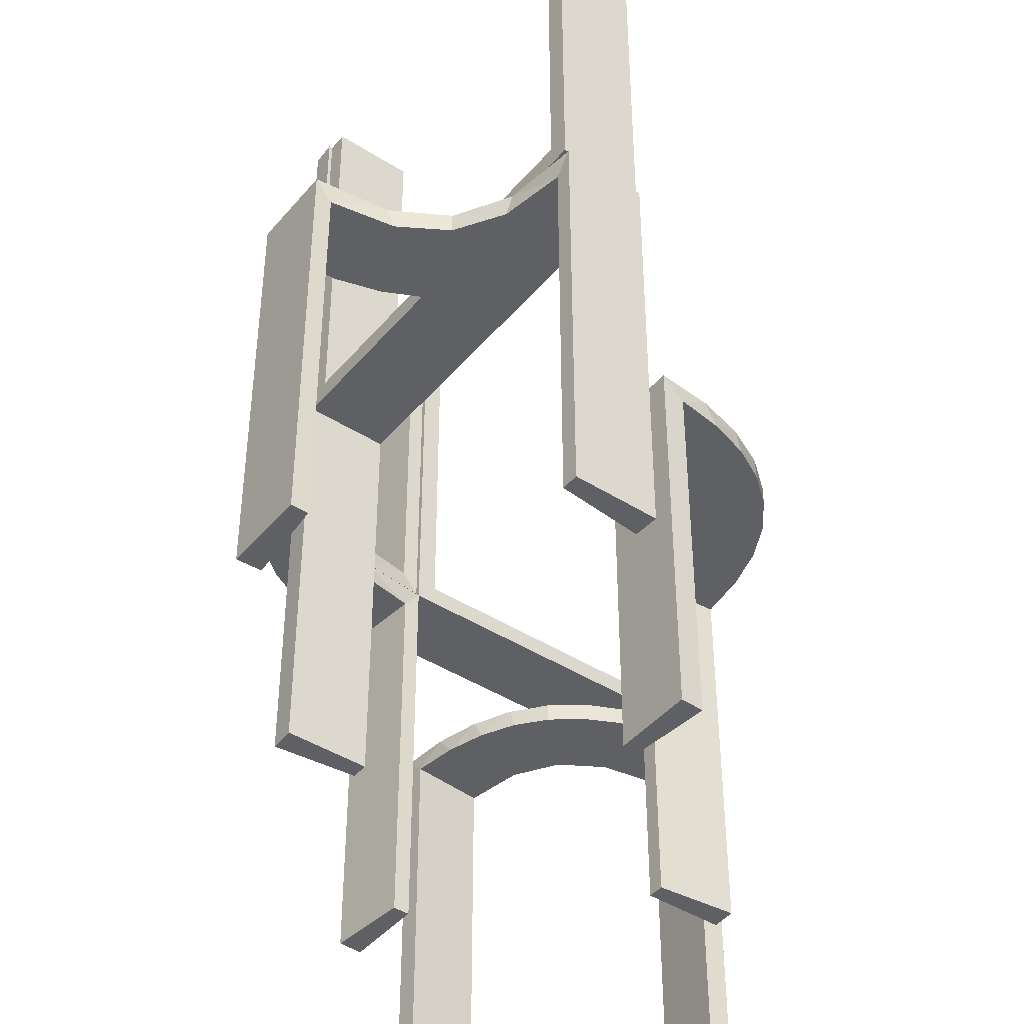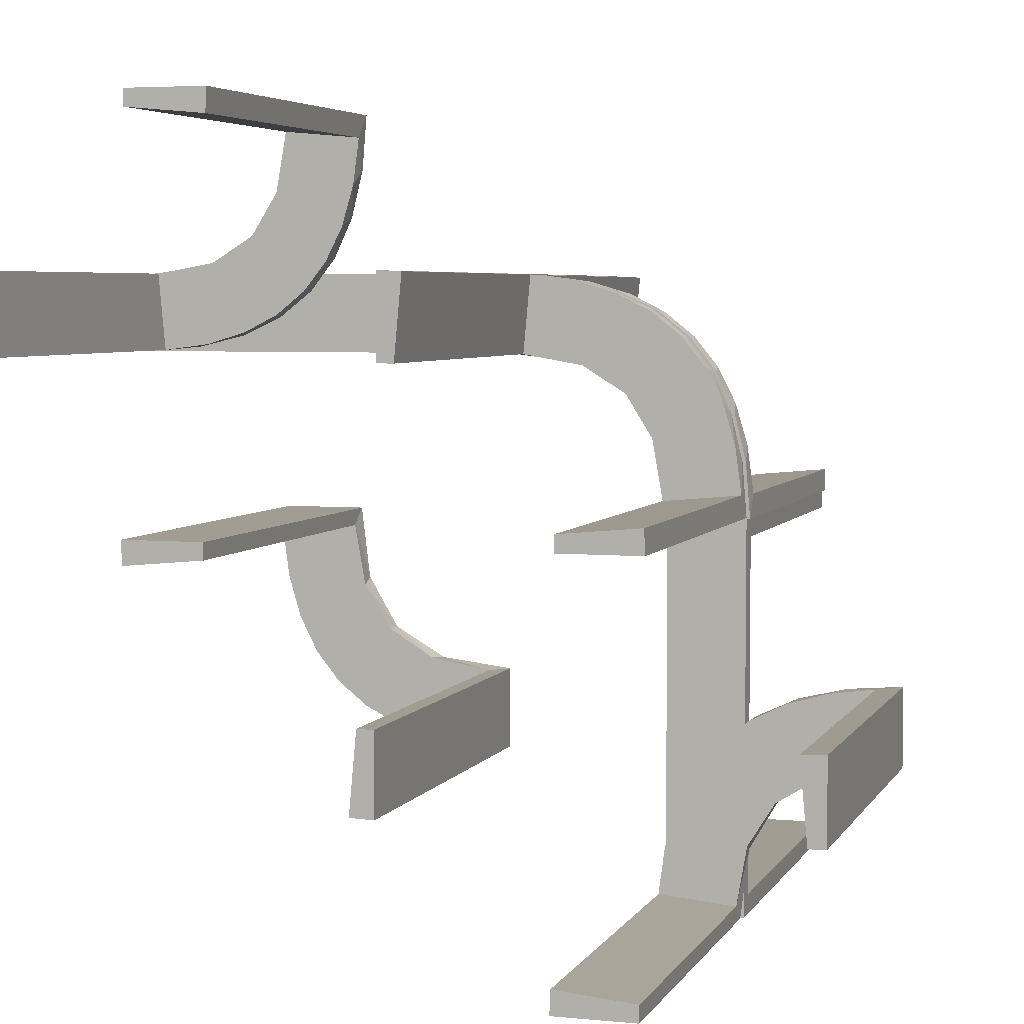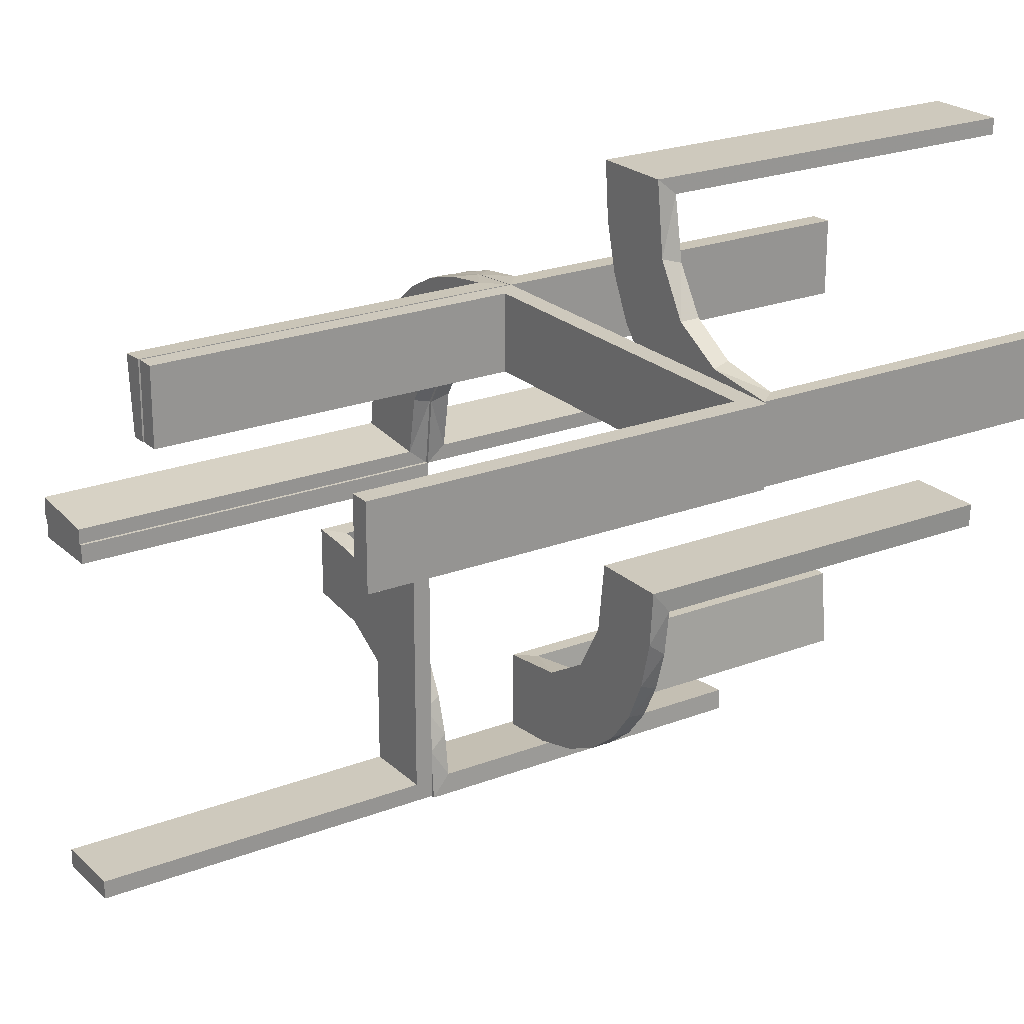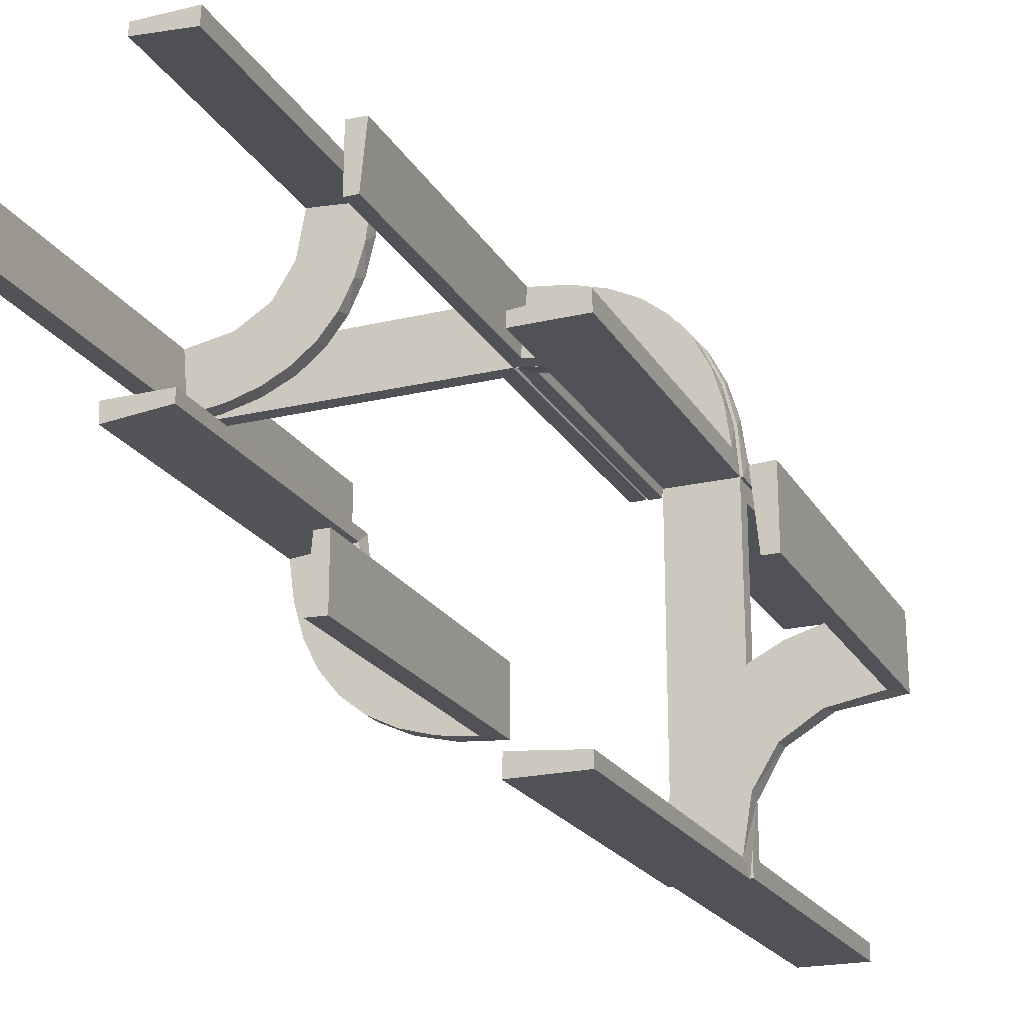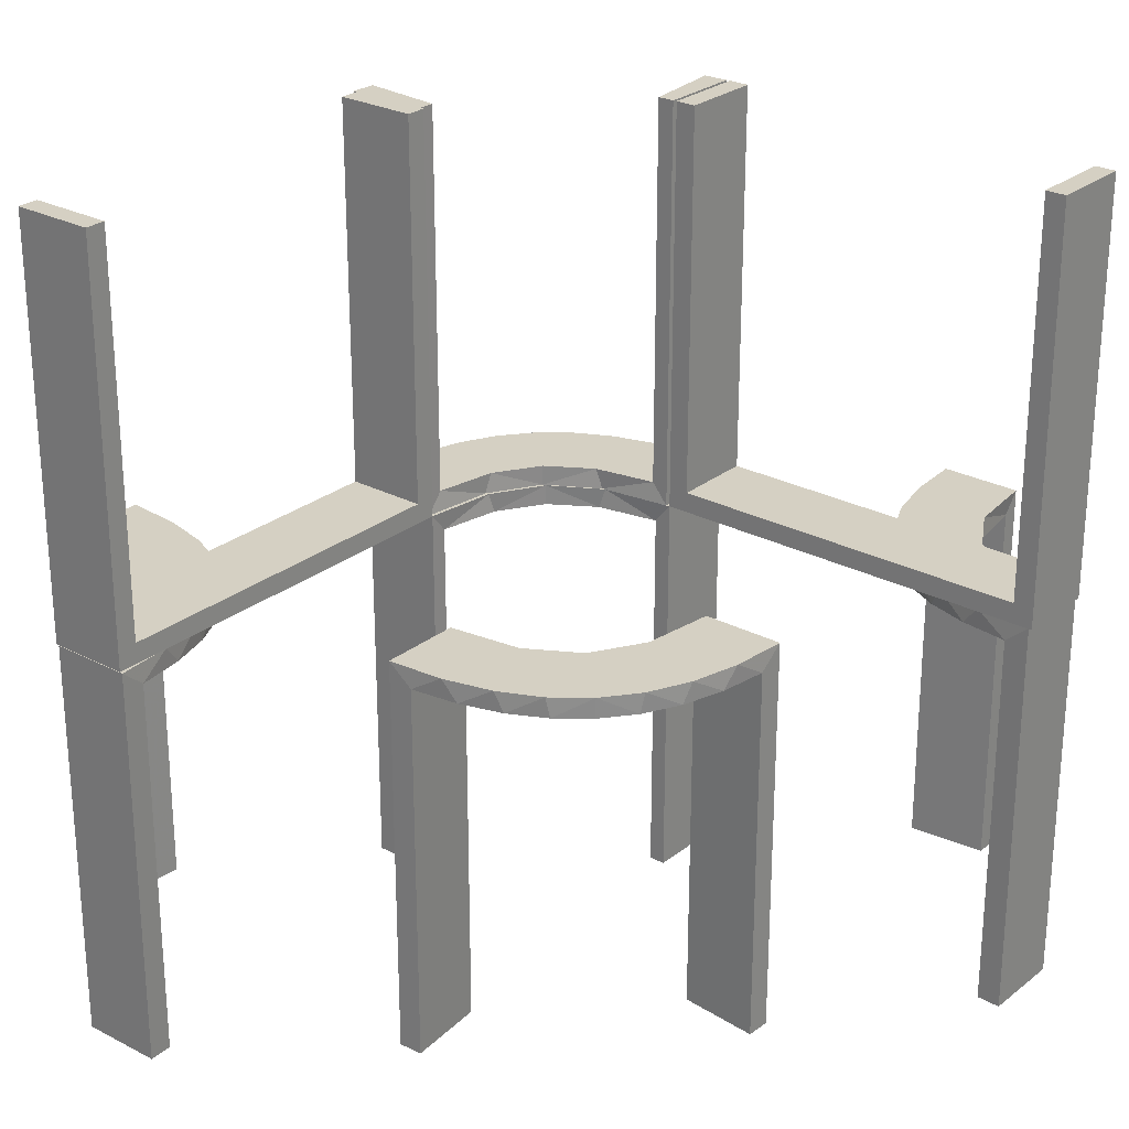
<metadata>
{"format":"obj","ext":"obj","renderer":"f3d","projection":"perspective","resolution":1024,"background":"white","views":[{"elev":-43.4,"azim":-36.9,"up":"+Z"},{"elev":4.7,"azim":-162.7,"up":"+Y"},{"elev":22.7,"azim":56.6,"up":"+Y"},{"elev":-21.5,"azim":-157.3,"up":"+Y"},{"elev":26.4,"azim":39.4,"up":"+Z"}]}
</metadata>
<code>
v 0 0.2 0
v 0 0.2 -0.5
v 0 0.3 0
v 0 0.3 -0.5
v 0 0.3 0.5
v 0 0.3 -0.25
v 0 0.2 0
v 0 0.2 0.5
v 0.3065 0.4117 0
v -0.1011 0.1857 0.025
v 0.475 0.3 0.5
v 0.475 0.3 0.025
v 0.475 0.2 0.5
v 0.475 0.2 0.025
v -0.1909 0.09599 0.025
v -0.2398 -0.32 0
v 0.134 -0.2789 0
v 0.1956 0.5008 0
v 0.1956 0.5008 -0.5
v -0.2 0 0
v -0.2 0 0.5
v -0.2 -0.475 0.5
v -0.2 -0.475 0.025
v -0.2 -0.5 0
v -0.2 -0.5 0.5
v -0.2 -0.025 0.5
v -0.2 -0.025 0.025
v -0.09324 0.29 0.025
v -0.4752 -0.3009 -0.025
v -0.4752 -0.3009 -0.1833
v -0.4752 -0.3009 -0.3417
v -0.4752 -0.3009 -0.5
v 0.07373 -0.2936 0
v -0.3989 -0.3143 -0.025
v 0.3148 0.245 0
v -0.02957 0.2988 -0.025
v -0.02957 0.2988 -0.5
v -0.02957 0.2988 -0.2625
v 0.03392 -0.298 -0.025
v 0.03392 -0.298 -0.5
v 0.03392 -0.298 -0.2625
v -0.3101 -0.2479 -0.025
v -0.2572 0.1847 0.025
v -0.1296 0.2796 0
v -0.09346 0.1883 0
v 0.2798 -0.1401 -0.025
v 0.3548 0.2253 -0.025
v -0.1999 0.02041 -0.025
v -0.1999 0.02041 -0.1833
v -0.1999 0.02041 -0.3417
v -0.1999 0.02041 -0.5
v -0.216 -0.3711 0
v 0.2958 0.4804 -0.025
v 0.2958 0.4804 -0.1833
v 0.2958 0.4804 -0.3417
v 0.2958 0.4804 -0.5
v -0.2272 0.2221 0
v -0.2272 0.2221 0.025
v 0.2602 -0.18 0
v -0.3031 0.02878 0.2625
v -0.3031 0.02878 0.5
v -0.3031 0.02878 0.025
v -0.1521 0.1521 0
v -0.1521 0.1521 -0.025
v 0.4068 0.21 -0.025
v -0.2044 -0.0007887 0
v -0.2044 -0.0007887 0.5
v -0.1855 0.2528 -0.025
v 0.3435 0.3486 0
v 0.3435 0.3486 -0.025
v -0.2048 -0.4119 -0.025
v -0.1852 0.255 0
v -0.09678 0.1865 -0.025
v -0.1865 0.09678 -0.025
v -0.2952 0.0881 0.025
v 0.1565 -0.1514 0
v 0.1565 -0.1514 -0.025
v -0.2956 -0.5008 0
v -0.2956 -0.5008 -0.5
v -0.2956 -0.5008 -0.25
v 0.09324 -0.29 -0.025
v -0.2558 0.1808 0
v -0.1452 0.2747 0.025
v -0.1969 -0.4712 -0.025
v -0.1969 -0.4712 -0.5
v -0.1969 -0.4712 -0.2625
v -0.2755 0.1409 -0.025
v -0.2728 -0.2779 0
v -0.2728 -0.2779 -0.025
v 0.2042 -0.01962 -0.025
v 0.2042 -0.01962 -0.1833
v 0.2042 -0.01962 -0.3417
v 0.2042 -0.01962 -0.5
v -0.284 0.1289 0
v 0.1452 -0.2747 -0.025
v 0.2202 0.3599 -0.025
v -0.4065 -0.3117 0
v -0.4956 -0.3008 0
v -0.4956 -0.3008 -0.5
v -0.4956 -0.2008 0
v -0.4956 -0.2008 -0.5
v -0.4956 -0.2008 -0.25
v -0.2428 -0.3153 -0.025
v -0.2013 -0.4314 0
v -0.08911 0.1891 0
v 0.4661 0.202 -0.025
v 0.4661 0.202 -0.5
v 0.4661 0.202 -0.2625
v 0.1852 -0.255 0
v 0.4263 0.2064 0
v -0.02476 0.1991 0.5
v -0.02476 0.1991 0.3417
v -0.02476 0.1991 0.1833
v -0.02476 0.1991 0.025
v -0.2229 0.2229 0
v -0.2229 0.2229 -0.025
v -0.3 0 0
v -0.3 0 0.5
v -0.3 -0.475 0.5
v -0.3 -0.475 0.025
v -0.3 -0.5 0
v -0.3 -0.5 0.5
v -0.3 -0.025 0.5
v -0.3 -0.025 0.025
v 0.3044 0.0007882 0
v 0.3044 0.0007882 -0.5
v 0.366 0.2211 0
v -0.1808 0.2558 0
v -0.3091 -0.404 -0.025
v 0.025 0.3 0.5
v 0.025 0.3 0.025
v 0.025 0.2 0.5
v 0.025 0.2 0.025
v -0.2908 0.08889 -0.025
v 0.1935 -0.08832 0
v -0.2987 0.06859 0
v 0.5 0.3 0
v 0.5 0.3 0.5
v 0.5 0.2 0
v 0.5 0.2 0.5
v 0.2987 -0.06859 0
v -0.1935 0.08832 0
v -0.1409 0.2755 -0.025
v -0.07373 0.2936 0
v 0.3091 0.404 -0.025
v -0.08889 0.2908 -0.025
v -0.366 -0.2211 0
v -0.3044 -0.0007887 0
v -0.3044 -0.0007887 0.25
v -0.3044 -0.0007887 0.5
v 0.02476 -0.1991 -0.025
v 0.02476 -0.1991 -0.1833
v 0.02476 -0.1991 -0.3417
v 0.02476 -0.1991 -0.5
v -0.4263 -0.2064 0
v 0.1011 -0.1857 -0.025
v -0.2528 0.1855 -0.025
v -0.4661 -0.202 -0.025
v -0.4661 -0.202 -0.5
v -0.4661 -0.202 -0.2625
v 0.2013 0.4314 0
v 0.1899 -0.2521 -0.025
v 0.2428 0.3153 -0.025
v 0.4956 0.2008 0
v 0.4956 0.2008 -0.5
v 0.4956 0.2008 -0.25
v 0.4956 0.3008 0
v 0.4956 0.3008 -0.5
v 0.4065 0.3117 0
v -0.2202 -0.3599 -0.025
v -0.2988 0.02957 -0.025
v -0.2988 0.02957 -0.5
v -0.2988 0.02957 -0.2625
v 0.284 -0.1289 0
v -0.2042 0.01962 0.5
v -0.2042 0.01962 0.3417
v -0.2042 0.01962 0.1833
v -0.2042 0.01962 0.025
v 0.2728 0.2779 0
v 0.2728 0.2779 -0.025
v 0.1969 0.4712 -0.025
v 0.1969 0.4712 -0.5
v 0.1969 0.4712 -0.2625
v -0.2 0 0
v -0.2 0 -0.5
v -0.2 0 -0.25
v 0.2956 0.5008 0
v 0.2956 0.5008 -0.5
v 0.2956 0.5008 -0.25
v -0.1565 0.1514 0
v -0.1565 0.1514 0.025
v -0.1891 0.08911 0
v 0.2952 -0.0881 -0.025
v -0.1899 0.2521 0.025
v -0.06937 0.2944 0
v 0.2048 0.4119 -0.025
v -0.3435 -0.3486 0
v -0.3435 -0.3486 -0.025
v -0.004353 0.1992 0
v -0.004353 0.1992 0.25
v -0.004353 0.1992 0.5
v -0.004353 0.2992 0
v -0.004353 0.2992 0.5
v 0.2044 0.0007882 0
v 0.2044 0.0007882 -0.5
v 0.2044 0.0007882 -0.25
v -0.4068 -0.21 -0.025
v -0.3 0 0
v -0.3 0 -0.5
v -0.2796 0.1296 0
v 0.3031 -0.02878 -0.025
v 0.3031 -0.02878 -0.5
v 0.3031 -0.02878 -0.2625
v -0.2602 0.18 0
v 0.2272 -0.2221 0
v 0.2272 -0.2221 -0.025
v -0.2958 -0.4804 -0.025
v -0.2958 -0.4804 -0.1833
v -0.2958 -0.4804 -0.3417
v -0.2958 -0.4804 -0.5
v 0.216 0.3711 0
v -0.3548 -0.2253 -0.025
v -0.2798 0.1401 0.025
v 0.09346 -0.1883 0
v 0.004352 -0.2992 0
v 0.004352 -0.2992 -0.5
v 0.004352 -0.2992 -0.25
v 0.004352 -0.1992 0
v 0.004352 -0.1992 -0.5
v 0.2572 -0.1847 -0.025
v 0.3101 0.2479 -0.025
v -0.02041 0.1999 -0.025
v -0.02041 0.1999 -0.1833
v -0.02041 0.1999 -0.3417
v -0.02041 0.1999 -0.5
v -0.03392 0.298 0.2625
v -0.03392 0.298 0.5
v -0.03392 0.298 0.025
v -0.3148 -0.245 0
v 0.3989 0.3143 -0.025
v 0.4752 0.3009 -0.025
v 0.4752 0.3009 -0.1833
v 0.4752 0.3009 -0.3417
v 0.4752 0.3009 -0.5
v -0.1956 -0.5008 0
v -0.1956 -0.5008 -0.5
v -0.134 0.2789 0
v 0.2398 0.32 0
v 0.1909 -0.09599 -0.025
v -0.2944 0.06937 0
v -0.3065 -0.4117 0
f 30 29 98
f 98 29 97
f 198 197 34
f 31 30 99
f 98 99 30
f 99 32 31
f 197 198 129
f 251 129 217
f 218 80 78
f 79 219 220
f 219 79 80
f 218 219 80
f 100 155 158
f 102 100 158
f 222 207 147
f 147 239 222
f 101 102 160
f 239 88 42
f 103 89 88
f 16 52 170
f 52 104 71
f 104 245 84
f 86 84 245
f 86 246 85
f 86 245 246
f 98 97 155
f 97 197 239
f 98 155 100
f 239 197 88
f 16 88 197
f 197 251 16
f 78 104 251
f 78 245 104
f 104 52 251
f 80 245 78
f 246 80 79
f 245 80 246
f 102 101 99
f 100 102 98
f 99 98 102
f 85 220 219
f 86 85 219
f 218 217 84
f 219 218 86
f 71 84 217
f 217 129 71
f 103 198 89
f 103 170 129
f 198 103 129
f 198 34 42
f 34 29 207
f 207 222 34
f 89 198 42
f 29 30 158
f 159 31 32
f 31 159 160
f 30 31 160
f 32 99 101
f 101 159 32
f 246 79 220
f 220 85 246
f 29 34 97
f 197 97 34
f 197 129 251
f 251 217 78
f 218 78 217
f 155 207 158
f 102 158 160
f 207 155 147
f 239 42 222
f 101 160 159
f 88 89 42
f 103 88 16
f 16 170 103
f 52 71 170
f 104 84 71
f 97 147 155
f 97 239 147
f 251 52 16
f 218 84 86
f 129 170 71
f 34 222 42
f 29 158 207
f 30 160 158
f 122 121 120
f 124 120 121
f 117 118 124
f 121 117 124
f 25 22 23
f 27 24 23
f 20 27 21
f 24 27 20
f 24 20 117
f 20 21 118
f 25 24 121
f 23 22 119
f 26 27 124
f 27 23 120
f 25 122 119
f 26 123 118
f 122 120 119
f 118 123 124
f 25 23 24
f 27 26 21
f 24 117 121
f 20 118 117
f 25 121 122
f 23 119 120
f 26 124 123
f 27 120 124
f 25 119 22
f 26 118 21
f 152 151 228
f 228 151 224
f 77 76 156
f 153 152 229
f 228 229 152
f 229 154 153
f 76 77 249
f 135 249 90
f 91 206 204
f 205 92 93
f 92 205 206
f 91 92 206
f 225 33 39
f 227 225 39
f 95 81 17
f 17 109 95
f 226 227 41
f 109 215 162
f 230 216 215
f 59 174 46
f 174 141 193
f 141 125 211
f 213 211 125
f 213 126 212
f 213 125 126
f 33 225 228
f 228 224 33
f 109 76 215
f 109 17 224
f 76 109 224
f 76 135 59
f 135 204 141
f 141 174 135
f 215 76 59
f 206 125 204
f 126 206 205
f 125 206 126
f 227 226 229
f 225 227 228
f 229 228 227
f 212 93 92
f 213 212 92
f 91 90 211
f 92 91 213
f 193 211 90
f 249 193 90
f 249 46 193
f 230 77 216
f 230 46 249
f 77 230 249
f 77 156 162
f 156 151 81
f 156 95 162
f 151 39 81
f 151 152 39
f 40 153 154
f 153 40 41
f 152 153 41
f 154 229 226
f 226 40 154
f 126 205 93
f 93 212 126
f 151 156 224
f 76 224 156
f 76 249 135
f 135 90 204
f 91 204 90
f 33 81 39
f 227 39 41
f 81 33 17
f 109 162 95
f 226 41 40
f 215 216 162
f 230 215 59
f 59 46 230
f 174 193 46
f 141 211 193
f 224 17 33
f 135 174 59
f 204 125 141
f 91 211 213
f 77 162 216
f 156 81 95
f 152 41 39
f 1 105 195
f 105 63 128
f 44 195 105
f 128 63 115
f 82 115 63
f 63 192 82
f 192 184 250
f 250 210 192
f 134 171 48
f 48 74 134
f 157 64 116
f 157 87 74
f 64 157 74
f 64 73 68
f 146 73 232
f 232 36 146
f 146 143 73
f 116 64 68
f 186 50 185
f 49 50 186
f 49 186 184
f 48 184 192
f 63 64 74
f 2 235 234
f 233 2 234
f 1 2 233
f 105 73 63
f 1 232 105
f 233 232 1
f 173 209 172
f 208 209 173
f 171 134 250
f 134 87 210
f 115 82 157
f 82 210 87
f 116 68 115
f 68 143 128
f 4 6 38
f 6 36 38
f 146 36 195
f 3 36 6
f 195 44 146
f 6 4 2
f 3 6 1
f 2 1 6
f 186 208 184
f 209 186 185
f 208 186 209
f 232 233 36
f 234 235 37
f 233 234 38
f 51 50 172
f 171 49 48
f 49 171 173
f 50 49 173
f 4 235 2
f 235 4 37
f 51 209 185
f 209 51 172
f 1 195 3
f 105 128 44
f 192 210 82
f 184 208 250
f 74 87 134
f 73 143 68
f 50 51 185
f 49 184 48
f 48 192 74
f 63 74 192
f 73 64 63
f 232 73 105
f 208 173 171
f 171 250 208
f 134 210 250
f 115 157 116
f 82 87 157
f 68 128 115
f 143 44 128
f 4 38 37
f 36 3 195
f 44 143 146
f 233 38 36
f 234 37 38
f 50 173 172
f 177 178 66
f 66 178 142
f 191 190 15
f 176 177 67
f 66 67 177
f 67 175 176
f 190 191 10
f 45 10 114
f 113 200 199
f 201 112 111
f 112 201 200
f 113 112 200
f 148 136 62
f 149 148 62
f 223 75 94
f 94 214 223
f 150 149 60
f 214 57 43
f 194 58 57
f 72 247 83
f 247 144 28
f 144 202 238
f 236 238 202
f 236 203 237
f 236 202 203
f 66 142 136
f 142 190 214
f 66 136 148
f 214 190 57
f 72 57 190
f 45 72 190
f 45 199 144
f 45 247 72
f 144 247 45
f 200 202 199
f 203 200 201
f 202 200 203
f 149 150 67
f 148 149 66
f 67 66 149
f 237 111 112
f 236 237 112
f 113 114 238
f 112 113 236
f 28 238 114
f 114 10 28
f 194 191 58
f 194 83 10
f 191 194 10
f 191 15 43
f 15 178 75
f 15 223 43
f 75 223 15
f 178 177 62
f 61 176 175
f 176 61 60
f 177 176 60
f 175 67 150
f 150 61 175
f 203 201 111
f 111 237 203
f 178 15 142
f 190 142 15
f 190 10 45
f 45 114 199
f 113 199 114
f 136 75 62
f 149 62 60
f 75 136 94
f 214 43 223
f 150 60 61
f 57 58 43
f 194 57 72
f 72 83 194
f 247 28 83
f 144 238 28
f 142 94 136
f 142 214 94
f 199 202 144
f 113 238 236
f 10 83 28
f 191 43 58
f 178 62 75
f 177 60 62
f 242 241 167
f 167 241 169
f 70 69 240
f 243 242 168
f 167 168 242
f 168 244 243
f 69 70 145
f 9 145 53
f 54 189 187
f 188 55 56
f 55 188 189
f 54 55 189
f 164 110 106
f 166 164 106
f 47 65 127
f 127 35 47
f 165 166 108
f 35 179 231
f 163 180 179
f 248 221 96
f 221 161 196
f 161 18 181
f 183 181 18
f 183 19 182
f 183 18 19
f 167 169 110
f 169 69 35
f 167 110 164
f 35 69 179
f 248 179 69
f 69 9 248
f 187 161 9
f 187 18 161
f 161 221 9
f 189 18 187
f 19 189 188
f 18 189 19
f 166 165 168
f 164 166 167
f 168 167 166
f 182 56 55
f 183 182 55
f 54 53 181
f 55 54 183
f 196 181 53
f 53 145 196
f 163 70 180
f 163 96 145
f 70 163 145
f 70 240 231
f 240 241 65
f 65 47 240
f 180 70 231
f 241 242 106
f 107 243 244
f 243 107 108
f 242 243 108
f 244 168 165
f 165 107 244
f 19 188 56
f 56 182 19
f 241 240 169
f 69 169 240
f 69 145 9
f 9 53 187
f 54 187 53
f 110 65 106
f 166 106 108
f 65 110 127
f 35 231 47
f 165 108 107
f 179 180 231
f 163 179 248
f 248 96 163
f 221 196 96
f 161 181 196
f 169 127 110
f 169 35 127
f 9 221 248
f 54 181 183
f 145 96 196
f 240 47 231
f 241 106 65
f 242 108 106
f 140 139 14
f 133 14 139
f 7 8 133
f 139 7 133
f 138 11 12
f 131 137 12
f 3 131 5
f 137 131 3
f 137 3 7
f 3 5 8
f 138 137 139
f 12 11 13
f 130 131 133
f 131 12 14
f 138 140 13
f 130 132 8
f 140 14 13
f 8 132 133
f 138 12 137
f 131 130 5
f 137 7 139
f 3 8 7
f 138 139 140
f 12 13 14
f 130 133 132
f 131 14 133
f 138 13 11
f 130 8 5

</code>
